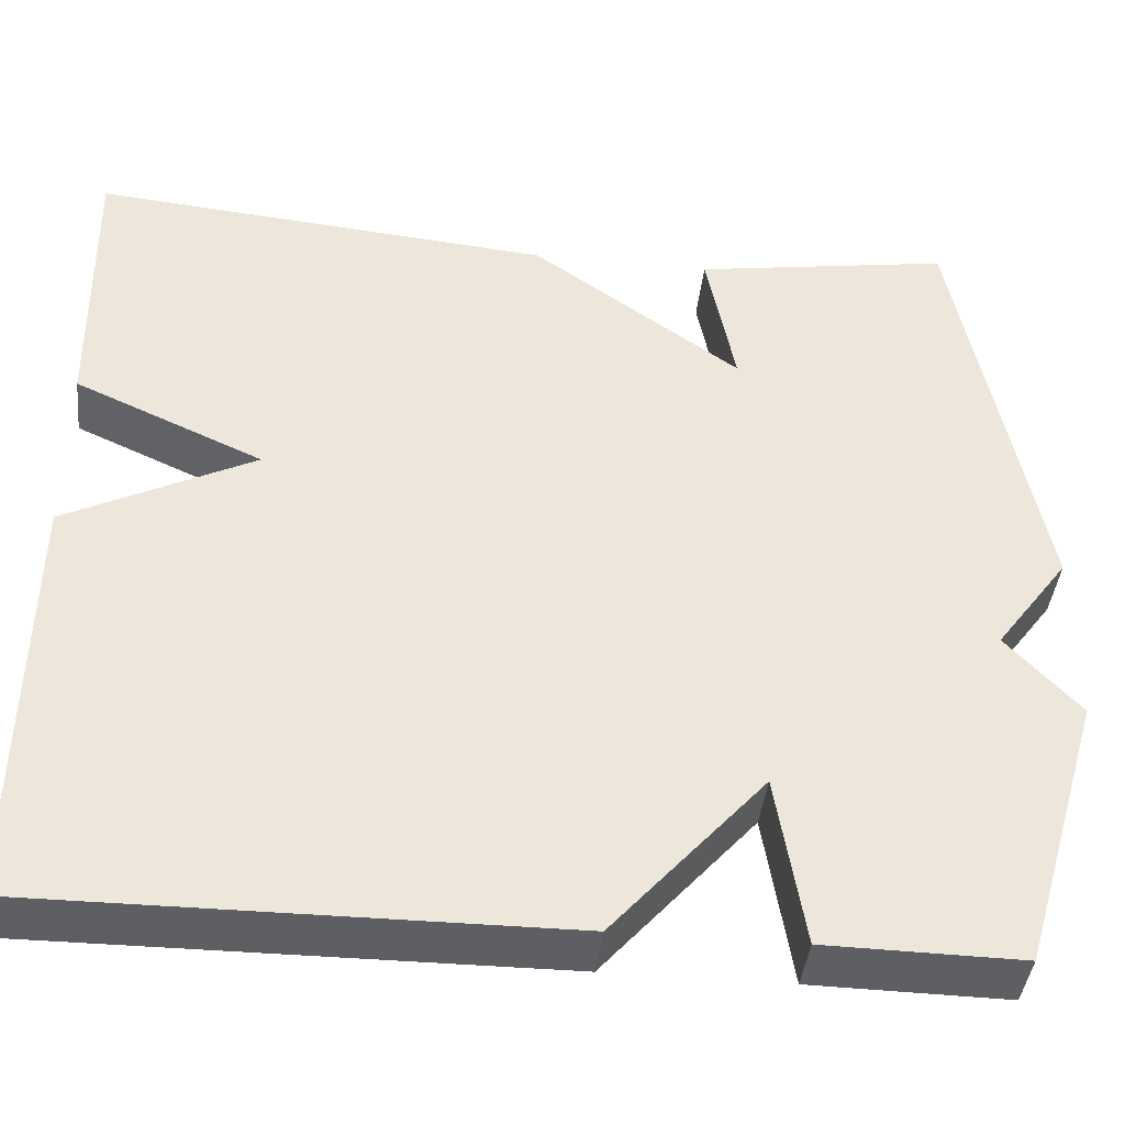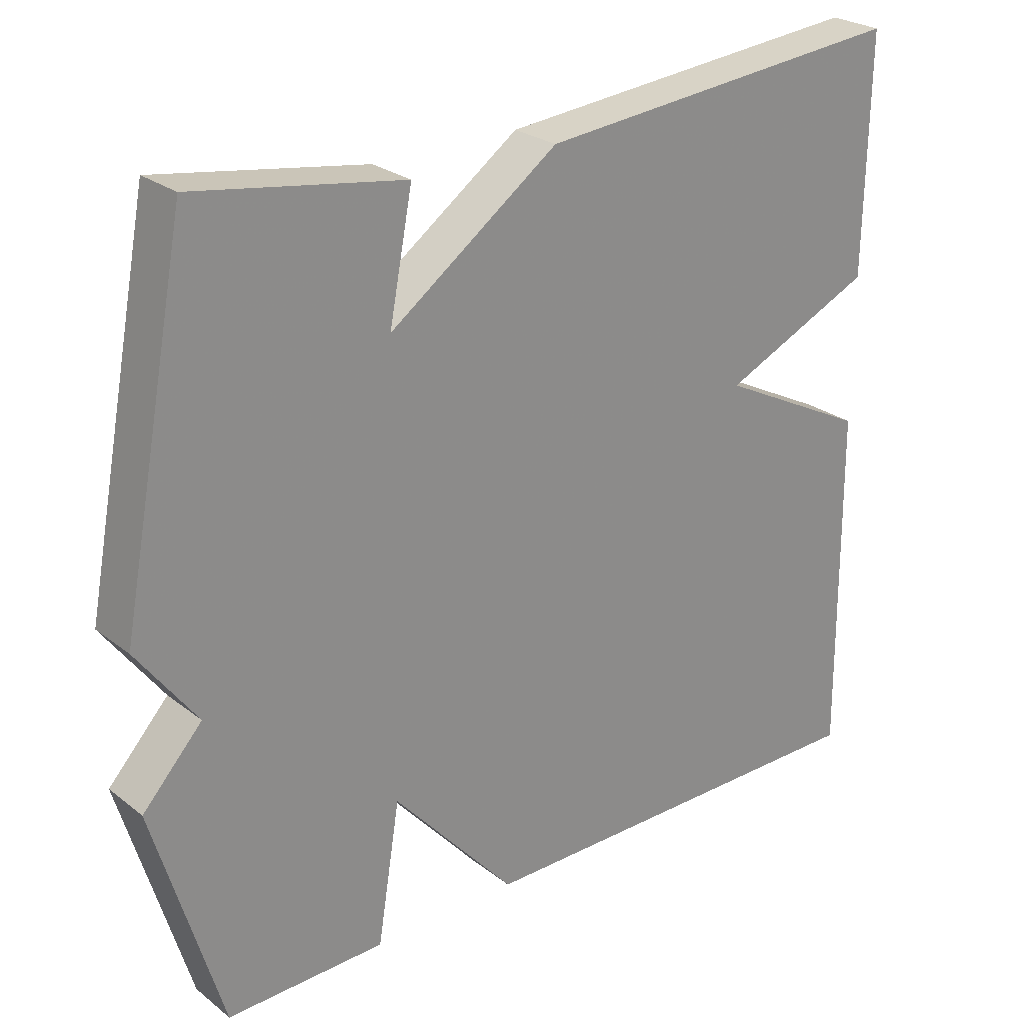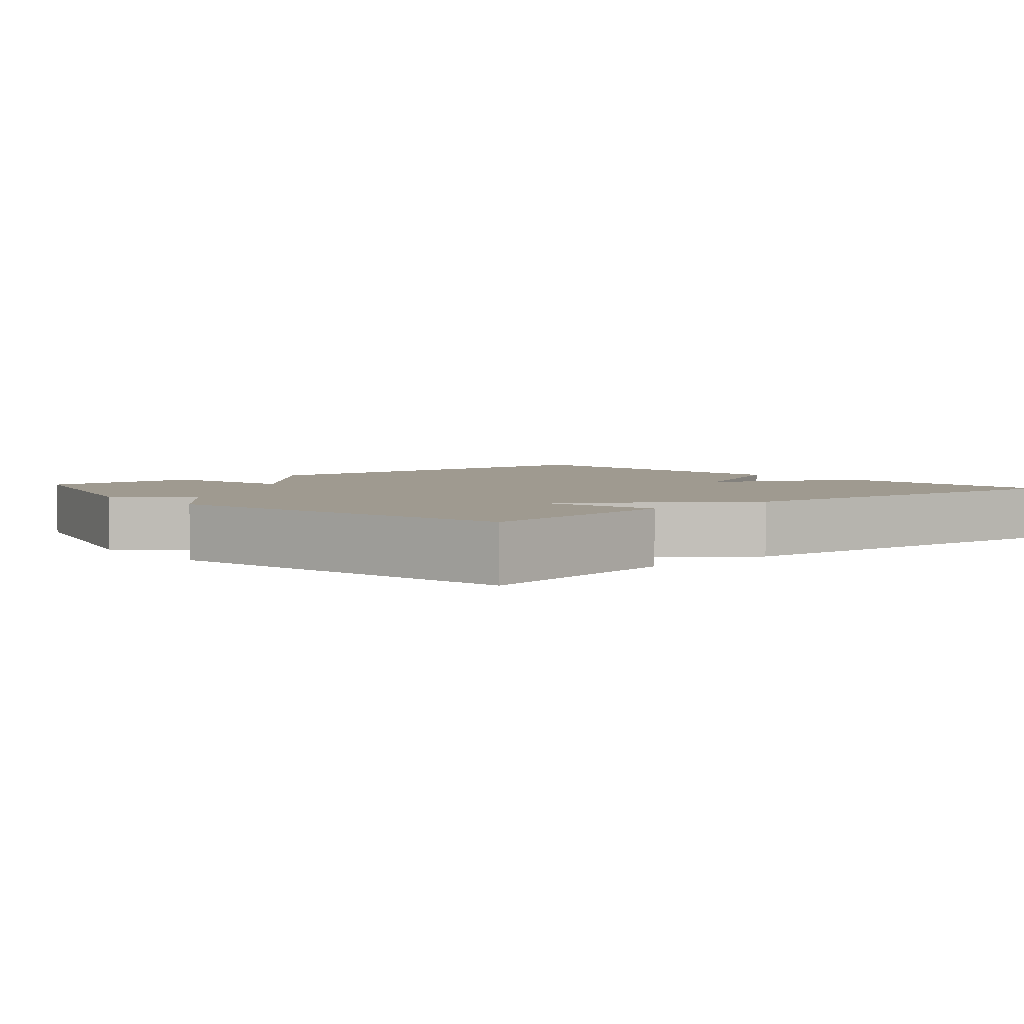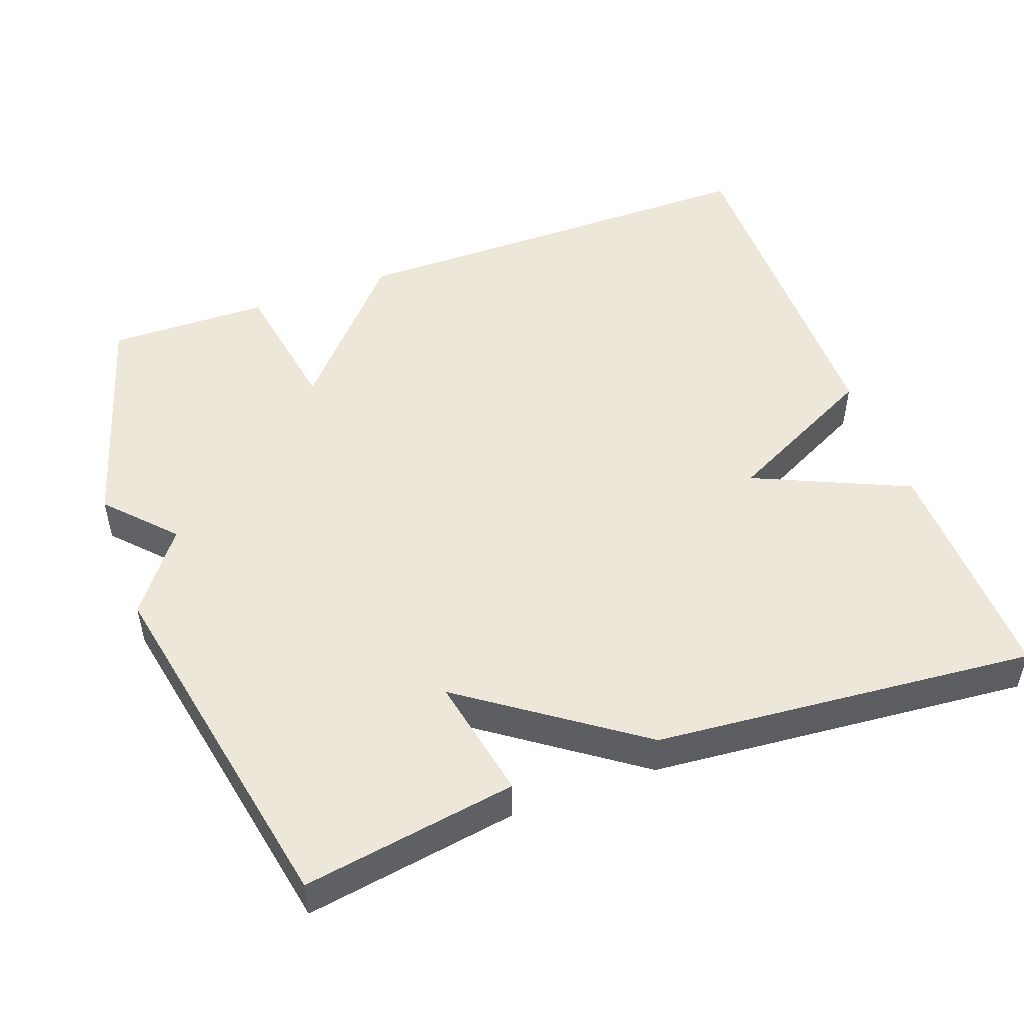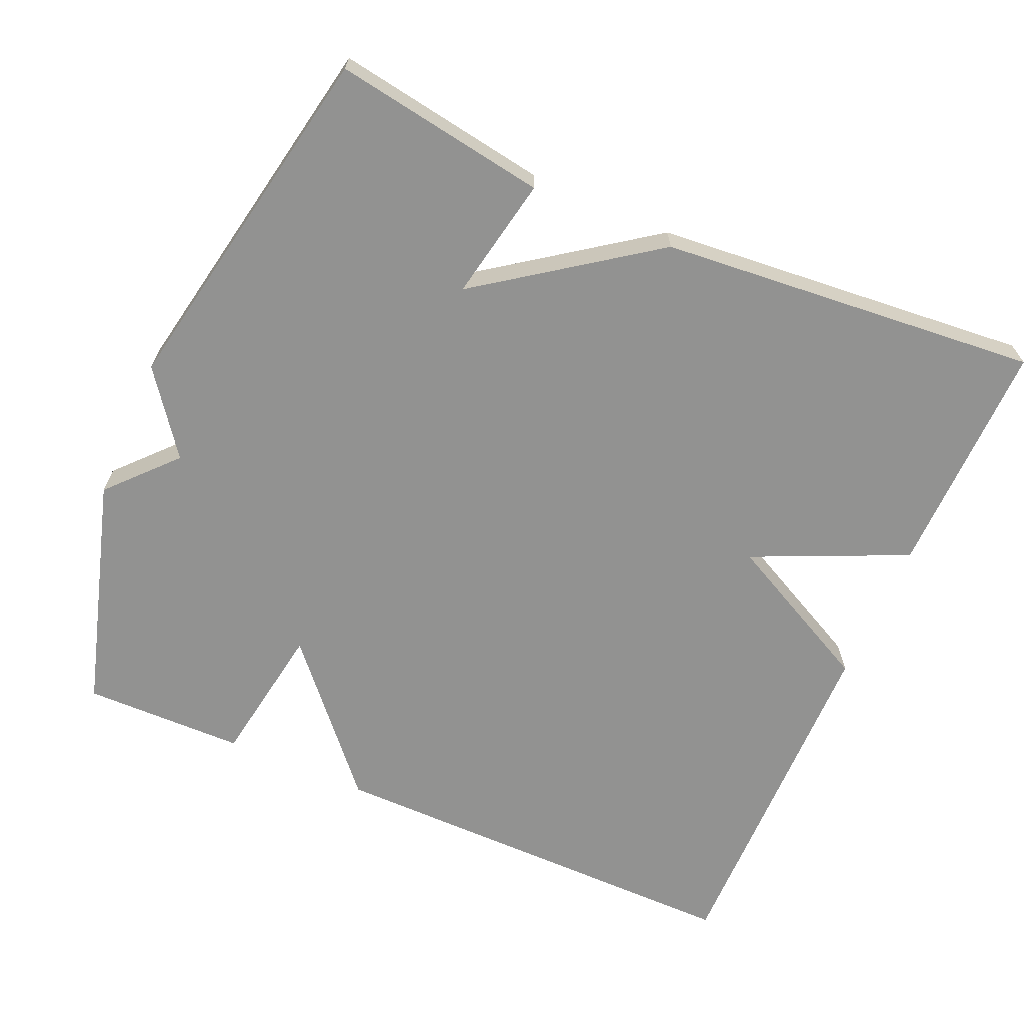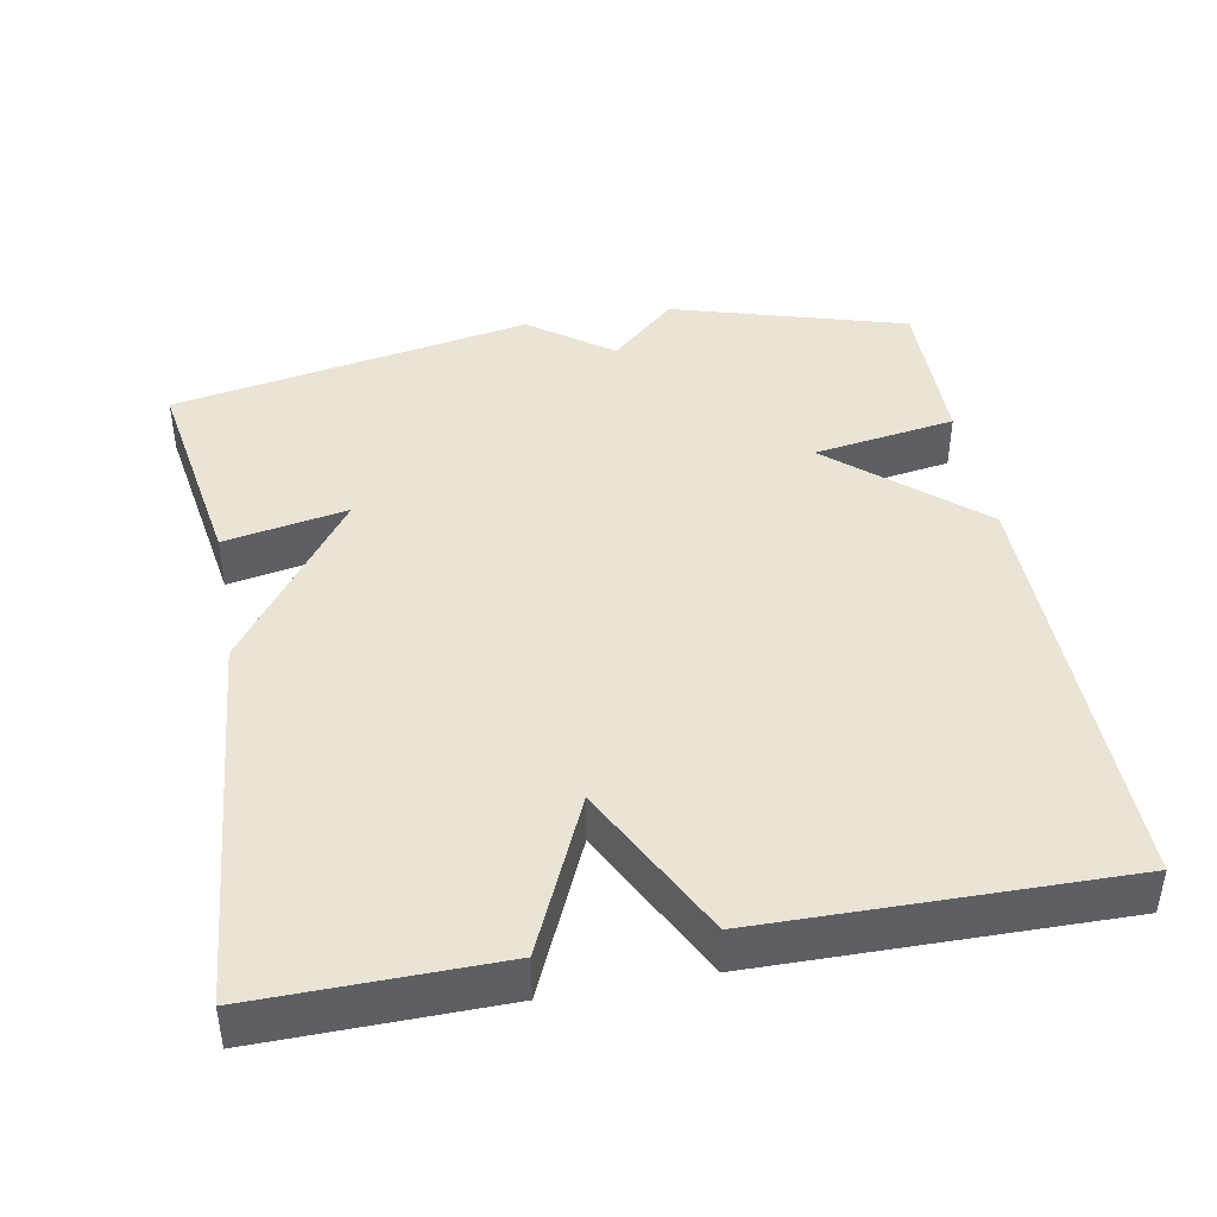
<metadata>
{"format":"obj","ext":"obj","renderer":"f3d","projection":"perspective","resolution":1024,"background":"white","views":[{"elev":-41.8,"azim":173.7,"up":"+Z"},{"elev":25.7,"azim":-39.4,"up":"+Z"},{"elev":3.9,"azim":-41.0,"up":"+Y"},{"elev":49.7,"azim":-20.2,"up":"+Y"},{"elev":-66.3,"azim":-23.6,"up":"+Y"},{"elev":42.5,"azim":79.6,"up":"+Y"}]}
</metadata>
<code>
v -0.5 0.07 0.5
v -0.213 0.07 0.454
v -0.245 0.07 0.288
v -0.013 0.07 0.454
v 0.5 0.07 0.5
v 0.495 0.07 0.18
v 0.286 0.07 0.086
v 0.495 0.07 -0.02
v 0.5 0.07 -0.5
v -0.082 0.07 -0.497
v -0.251 0.07 -0.305
v -0.282 0.07 -0.497
v -0.5 0.07 -0.5
v -0.593 0.07 -0.185
v -0.511 0.07 -0.096
v -0.593 0.07 0.015
v -0.5 0 0.5
v -0.213 0 0.454
v -0.245 0 0.288
v -0.013 0 0.454
v 0.5 0 0.5
v 0.495 0 0.18
v 0.286 0 0.086
v 0.495 0 -0.02
v 0.5 0 -0.5
v -0.082 0 -0.497
v -0.251 0 -0.305
v -0.282 0 -0.497
v -0.5 0 -0.5
v -0.593 0 -0.185
v -0.511 0 -0.096
v -0.593 0 0.015
f 1 2 3
f 16 1 3
f 15 16 3
f 13 14 15
f 12 13 15
f 11 12 15
f 3 4 5
f 15 3 5
f 11 15 5
f 9 10 11
f 8 9 11
f 7 8 11
f 7 11 5
f 5 6 7
f 19 18 17
f 19 17 32
f 19 32 31
f 31 30 29
f 31 29 28
f 31 28 27
f 21 20 19
f 21 19 31
f 21 31 27
f 27 26 25
f 27 25 24
f 27 24 23
f 21 27 23
f 23 22 21
f 1 17 18 2
f 2 18 19 3
f 3 19 20 4
f 4 20 21 5
f 5 21 22 6
f 6 22 23 7
f 7 23 24 8
f 8 24 25 9
f 9 25 26 10
f 10 26 27 11
f 11 27 28 12
f 12 28 29 13
f 13 29 30 14
f 14 30 31 15
f 15 31 32 16
f 16 32 17 1

</code>
